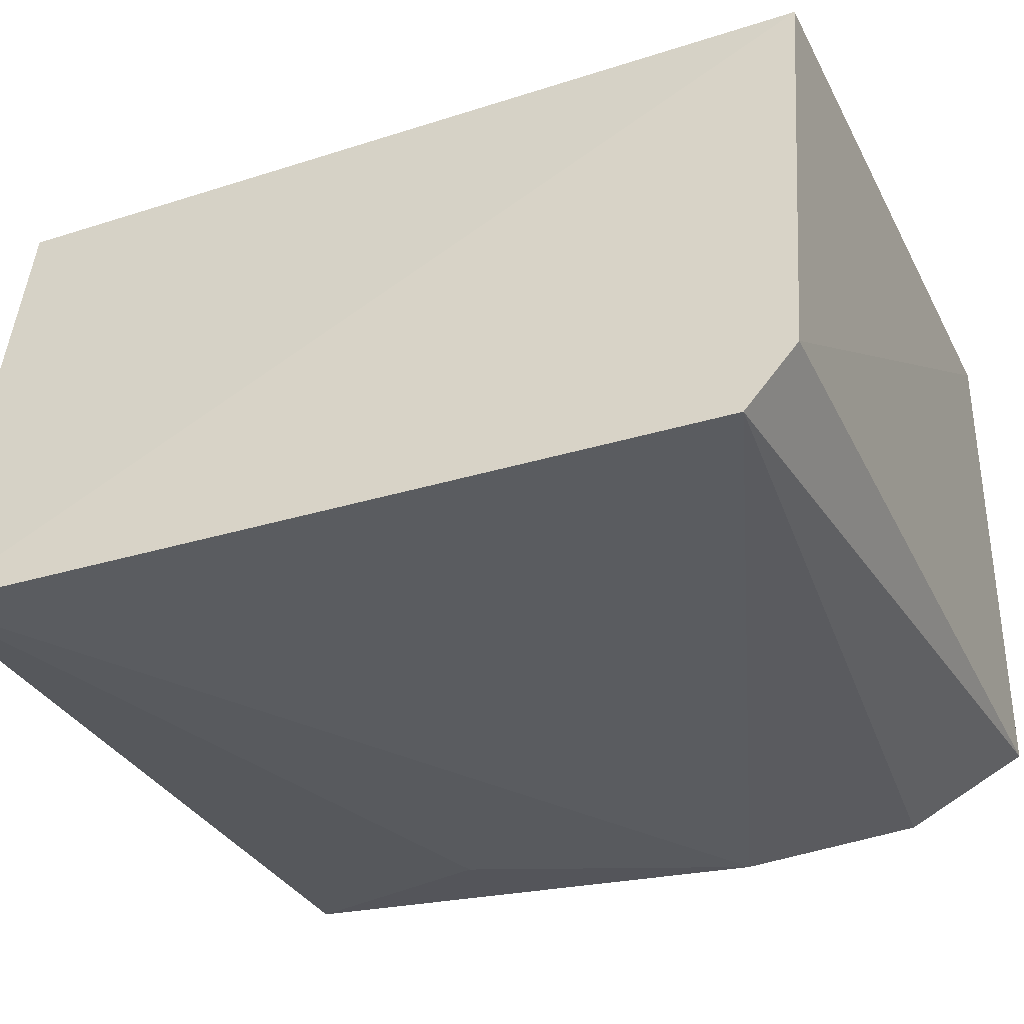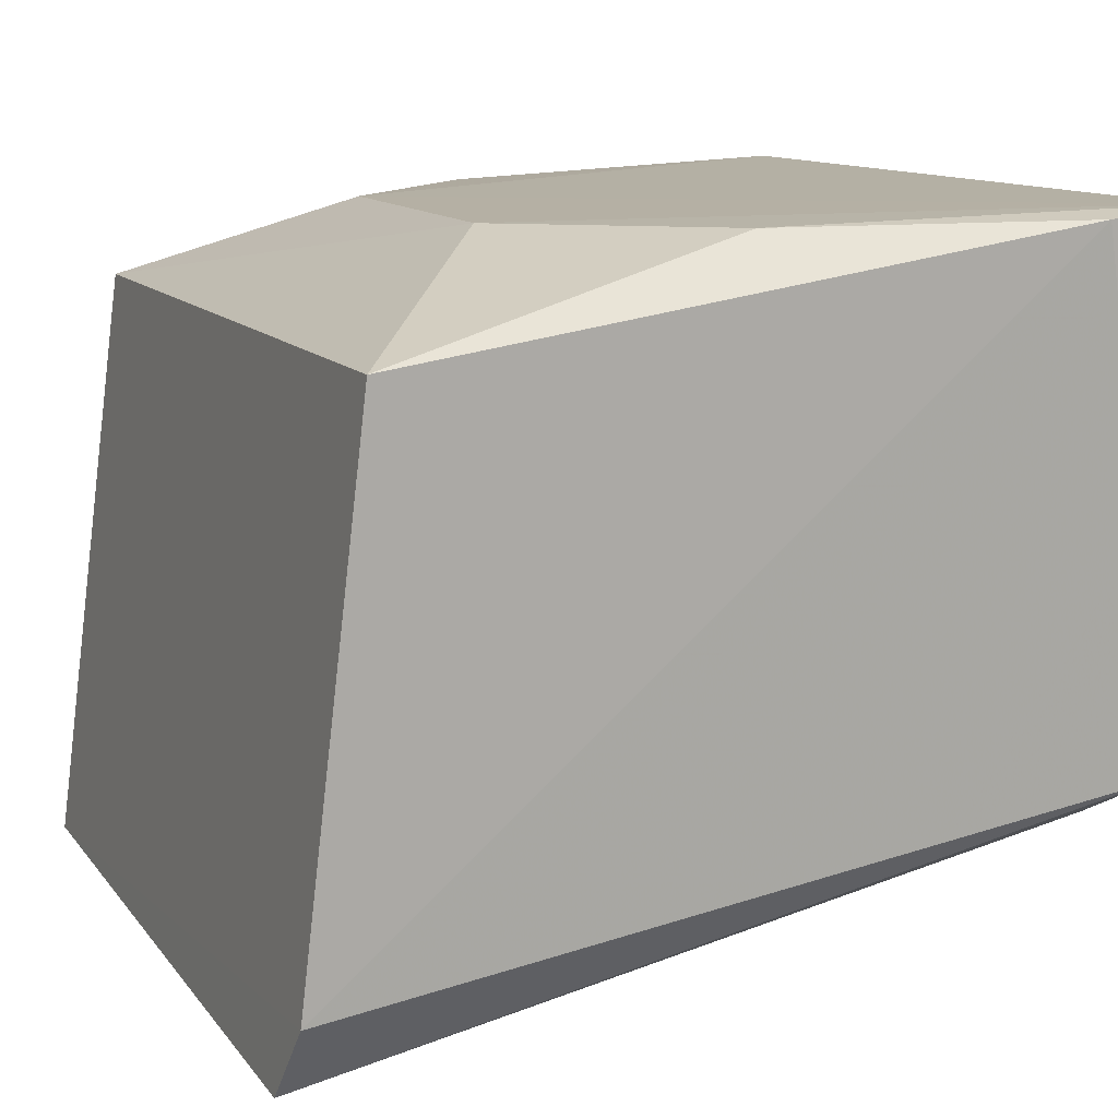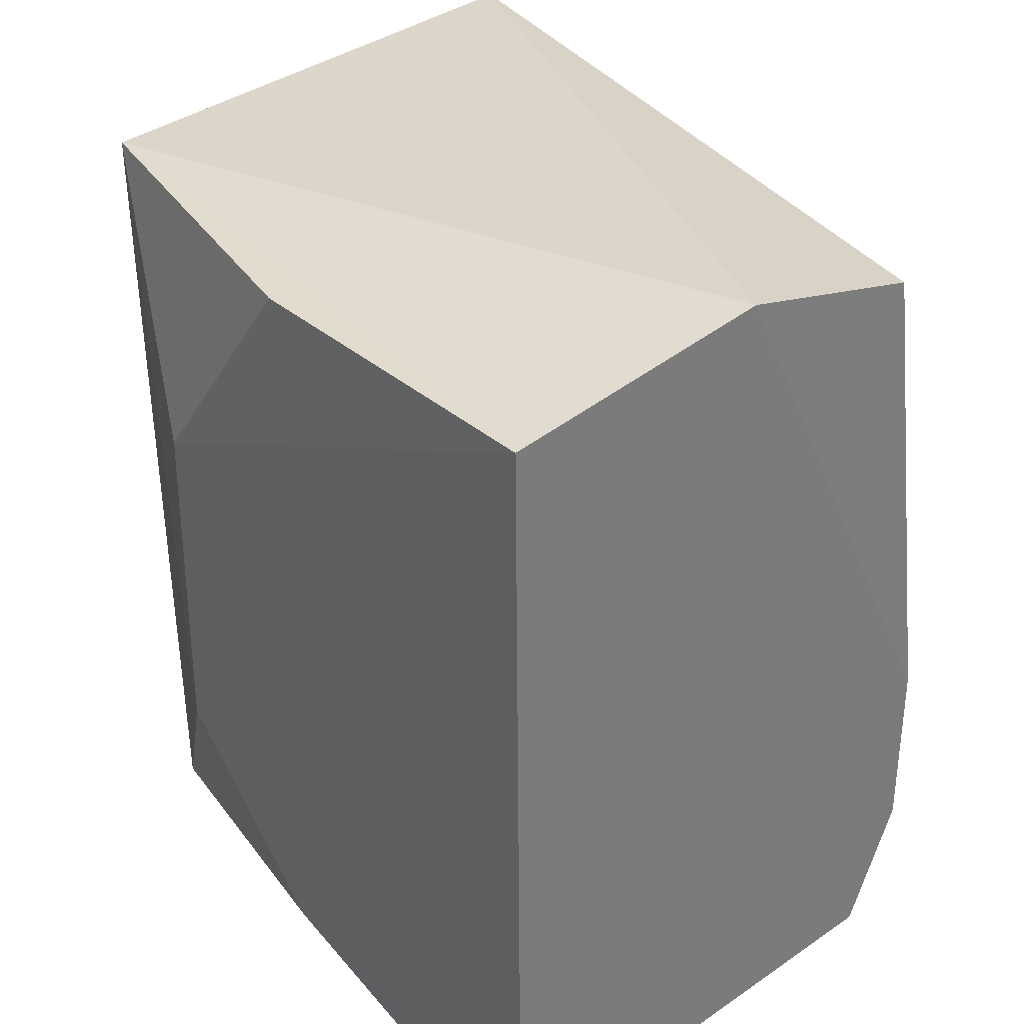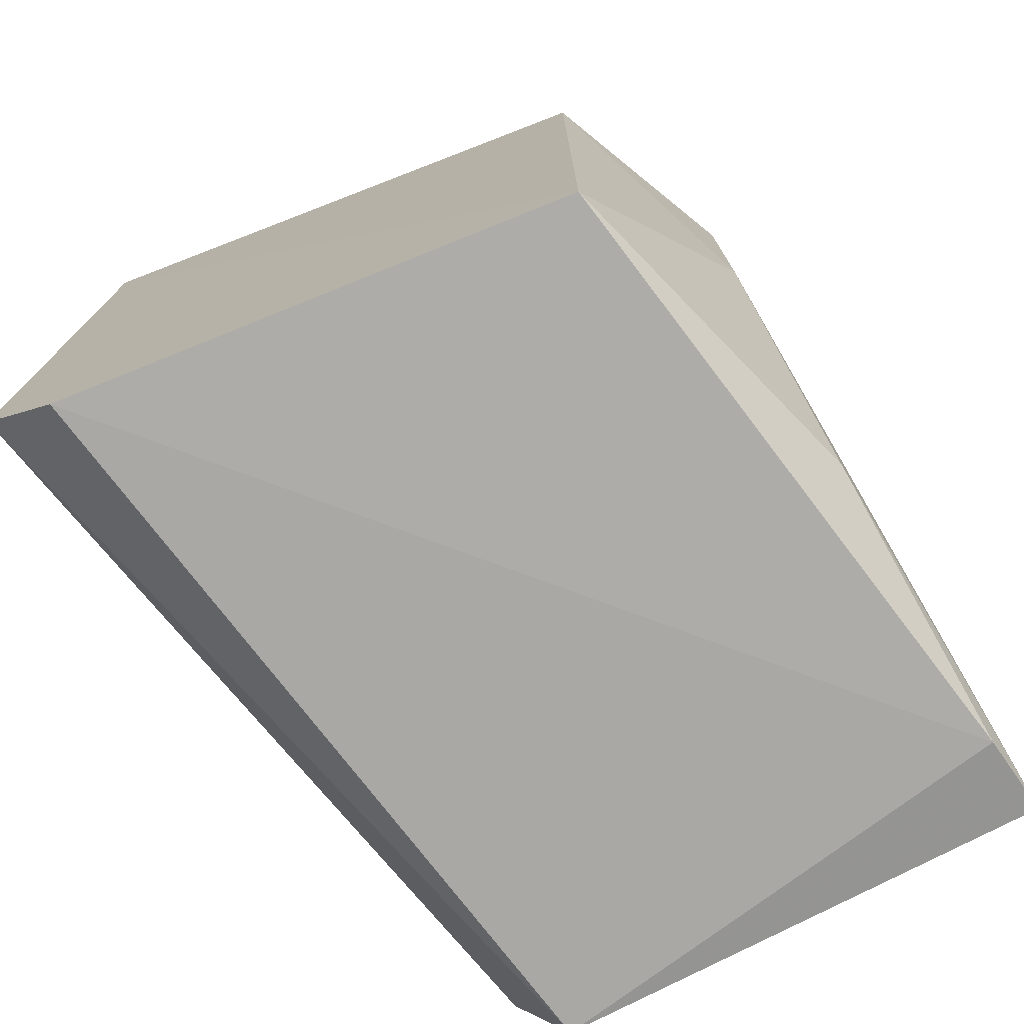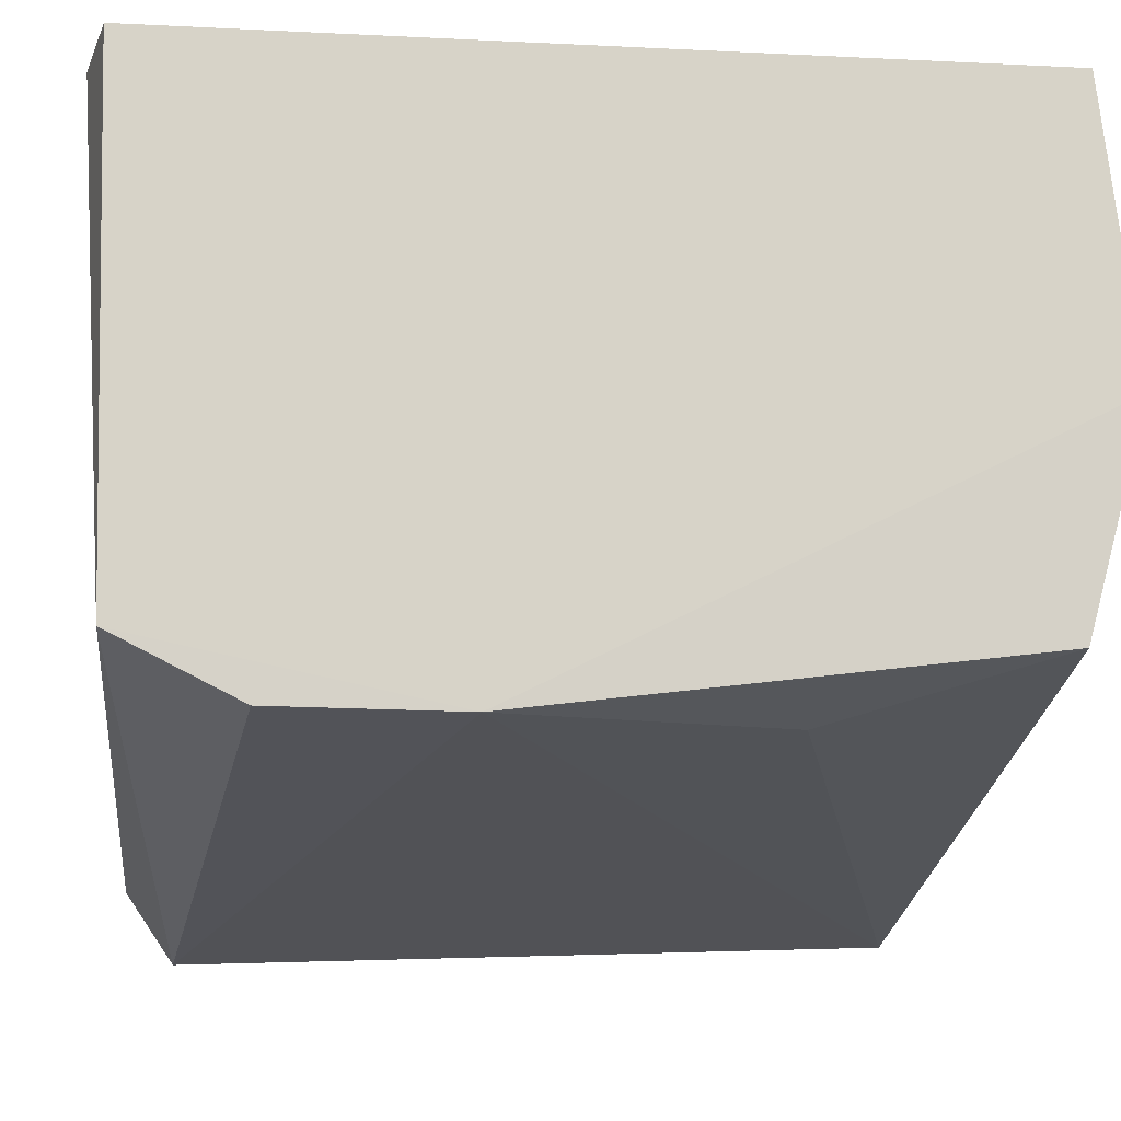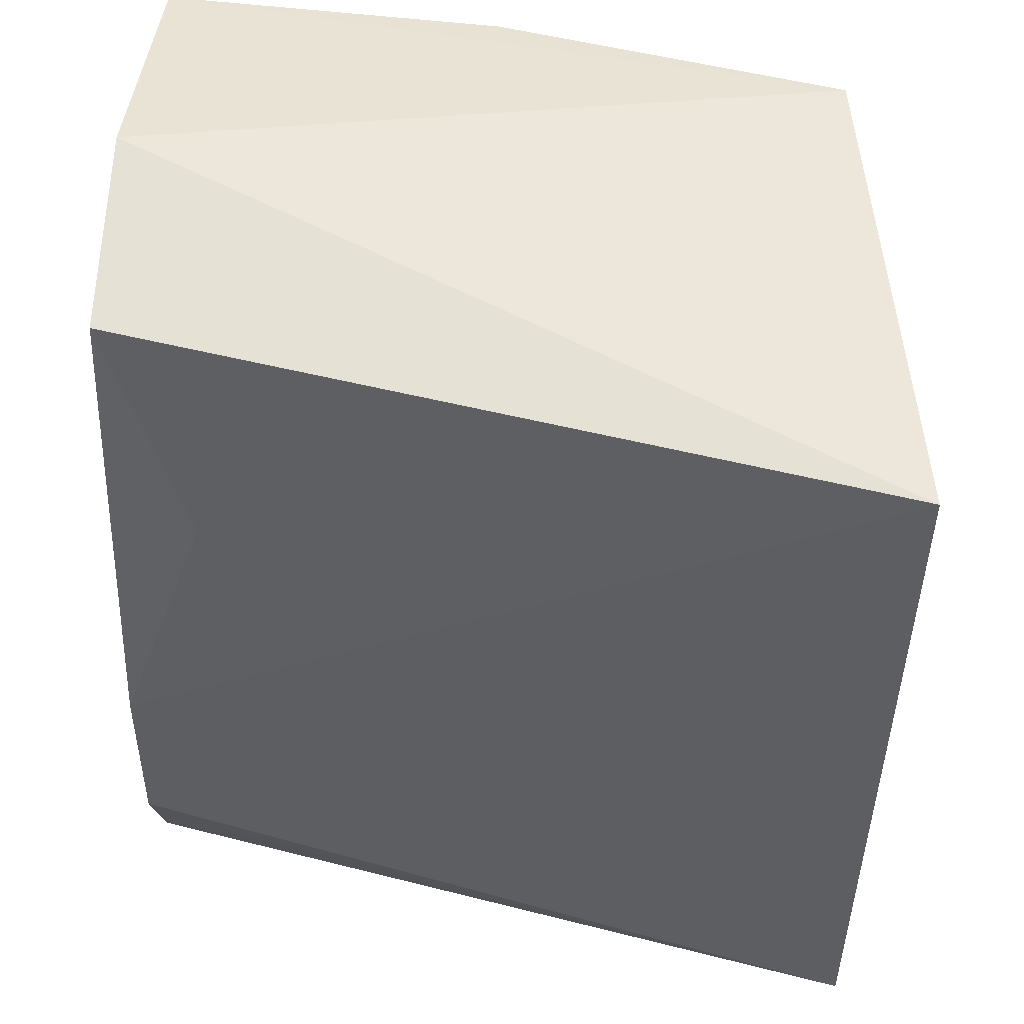
<metadata>
{"format":"obj","ext":"obj","renderer":"f3d","projection":"perspective","resolution":1024,"background":"white","views":[{"elev":-43.7,"azim":112.0,"up":"+Y"},{"elev":10.7,"azim":159.0,"up":"+Y"},{"elev":33.2,"azim":-132.0,"up":"+Z"},{"elev":-76.9,"azim":118.2,"up":"+Z"},{"elev":-12.3,"azim":-97.2,"up":"+Y"},{"elev":47.3,"azim":4.2,"up":"+Z"}]}
</metadata>
<code>
v 0.02113 0.0267 0.01221
v 0.02208 0.01925 0.01208
v 0.02099 0.02659 0.001449
v 0.01165 0.02804 0.001426
v 0.01169 0.0244 0.01269
v 0.02182 0.0189 0.002345
v 0.01881 0.02781 0.004494
v 0.0117 0.0281 0.01223
v 0.01167 0.02155 0.00157
v 0.01645 0.02785 0.002222
v 0.01873 0.02785 0.009044
v 0.01276 0.02791 0.001216
v 0.02171 0.01985 0.001698
v 0.01169 0.02076 0.005491
v 0.01636 0.02786 0.01216
v 0.01169 0.02078 0.003141
v 0.01178 0.02159 0.01196
v 0.01294 0.02088 0.002354
v 0.01297 0.02084 0.009158
f 1 2 3
f 5 2 1
f 7 1 3
f 8 5 1
f 8 4 5
f 9 5 4
f 10 7 3
f 10 4 7
f 11 7 4
f 11 4 8
f 11 1 7
f 12 9 4
f 12 10 3
f 12 4 10
f 13 6 9
f 13 3 2
f 13 2 6
f 13 12 3
f 13 9 12
f 14 6 2
f 14 5 9
f 15 11 8
f 15 8 1
f 15 1 11
f 16 14 9
f 16 6 14
f 17 2 5
f 17 5 14
f 18 16 9
f 18 9 6
f 18 6 16
f 19 17 14
f 19 14 2
f 19 2 17

</code>
